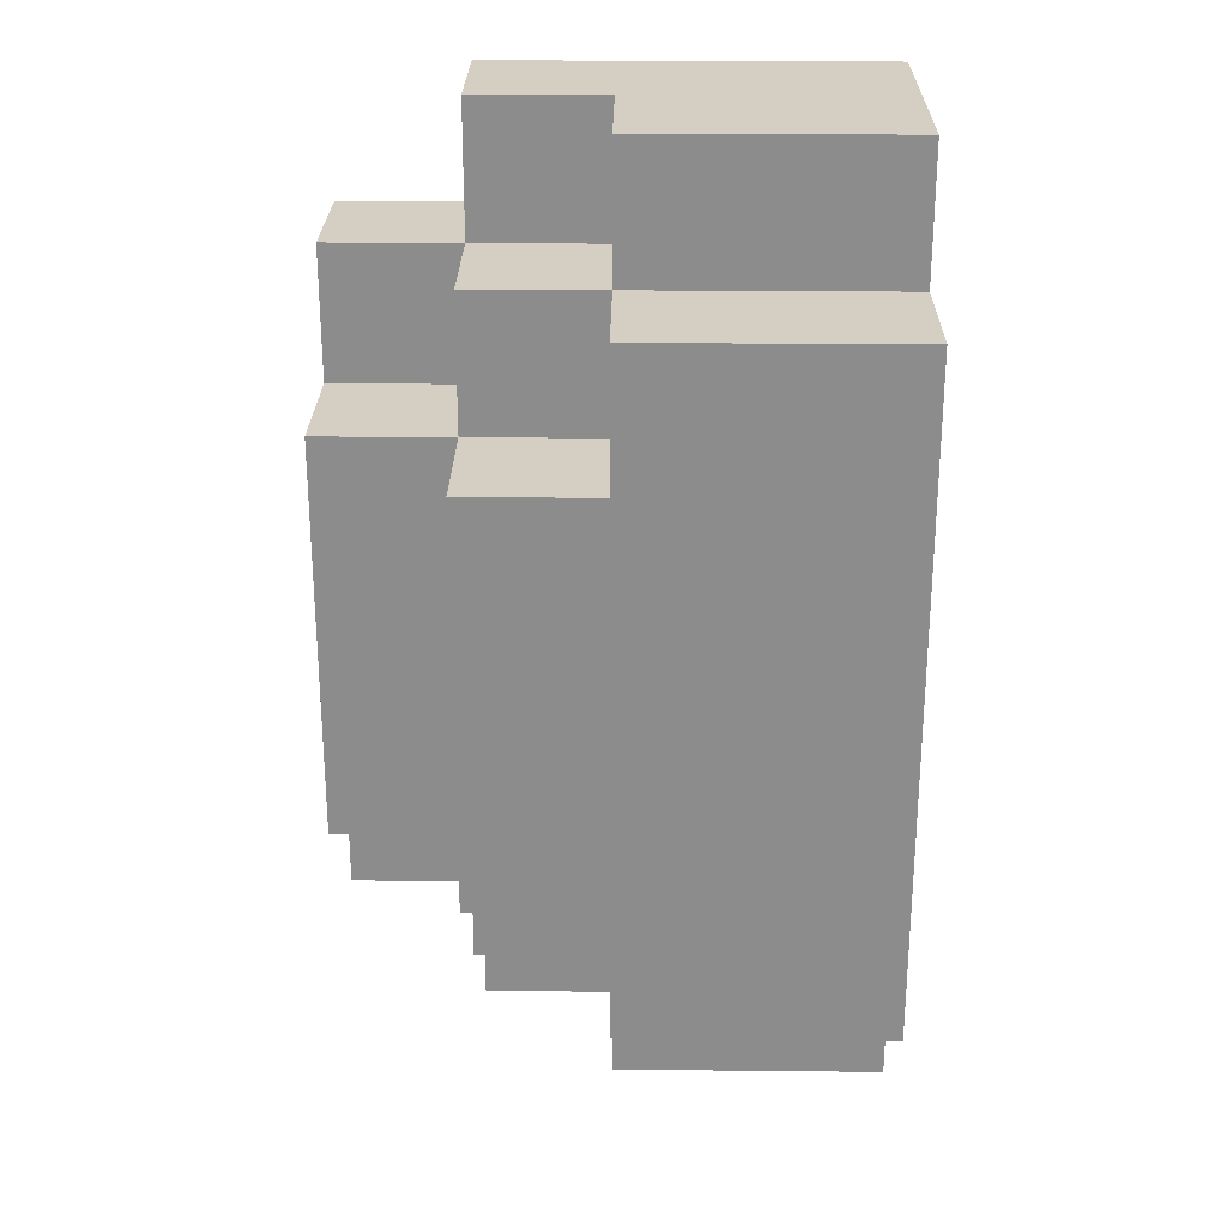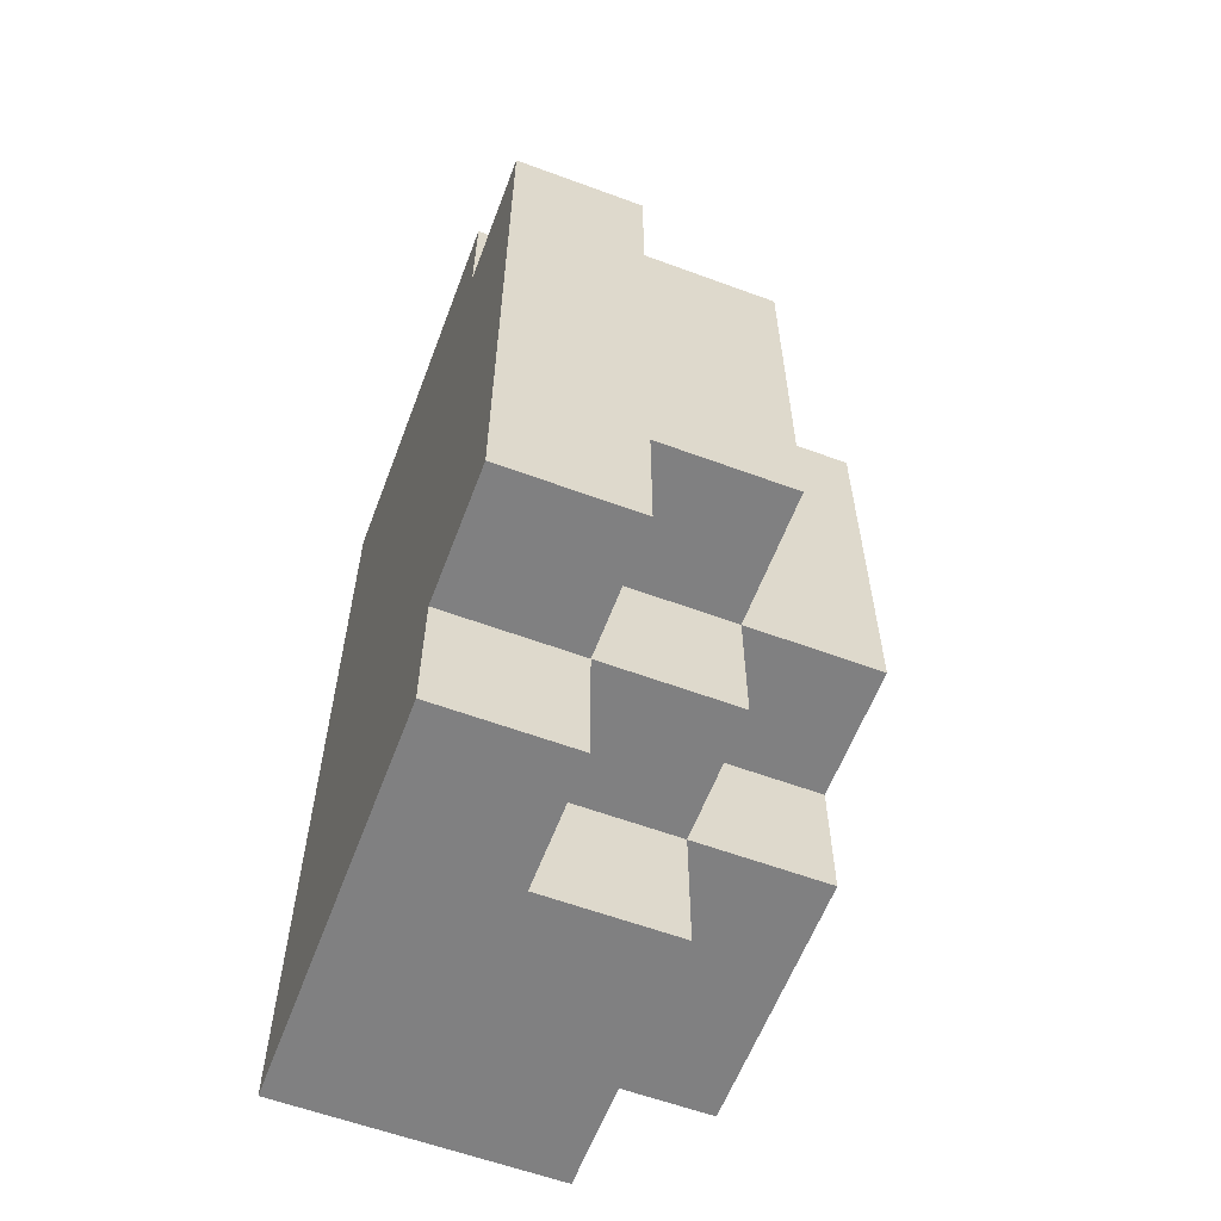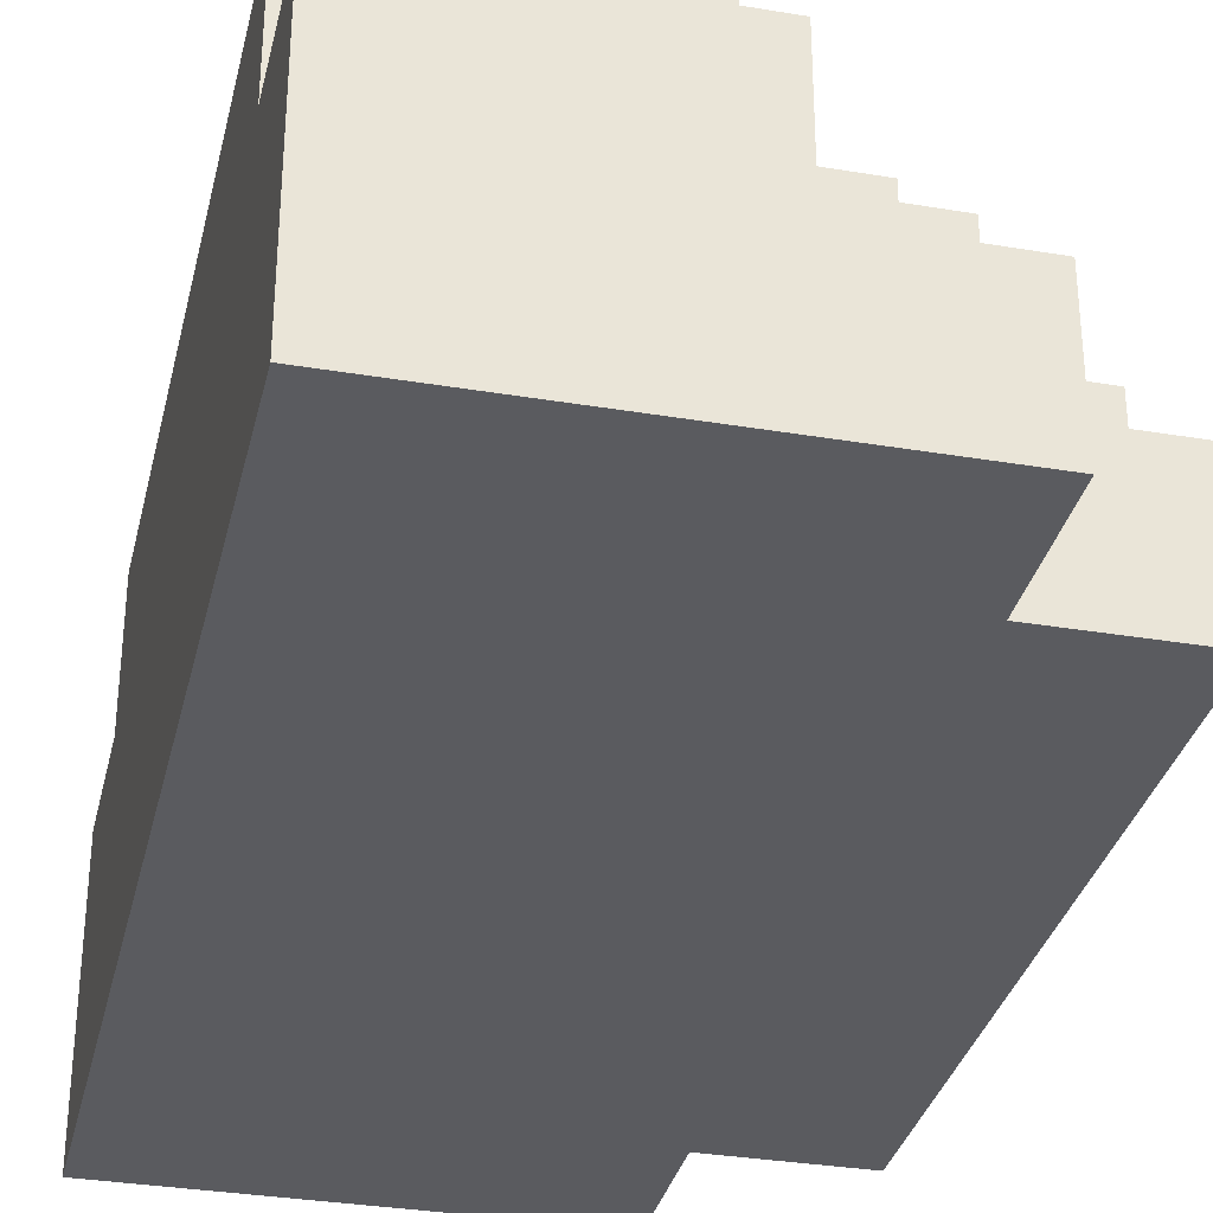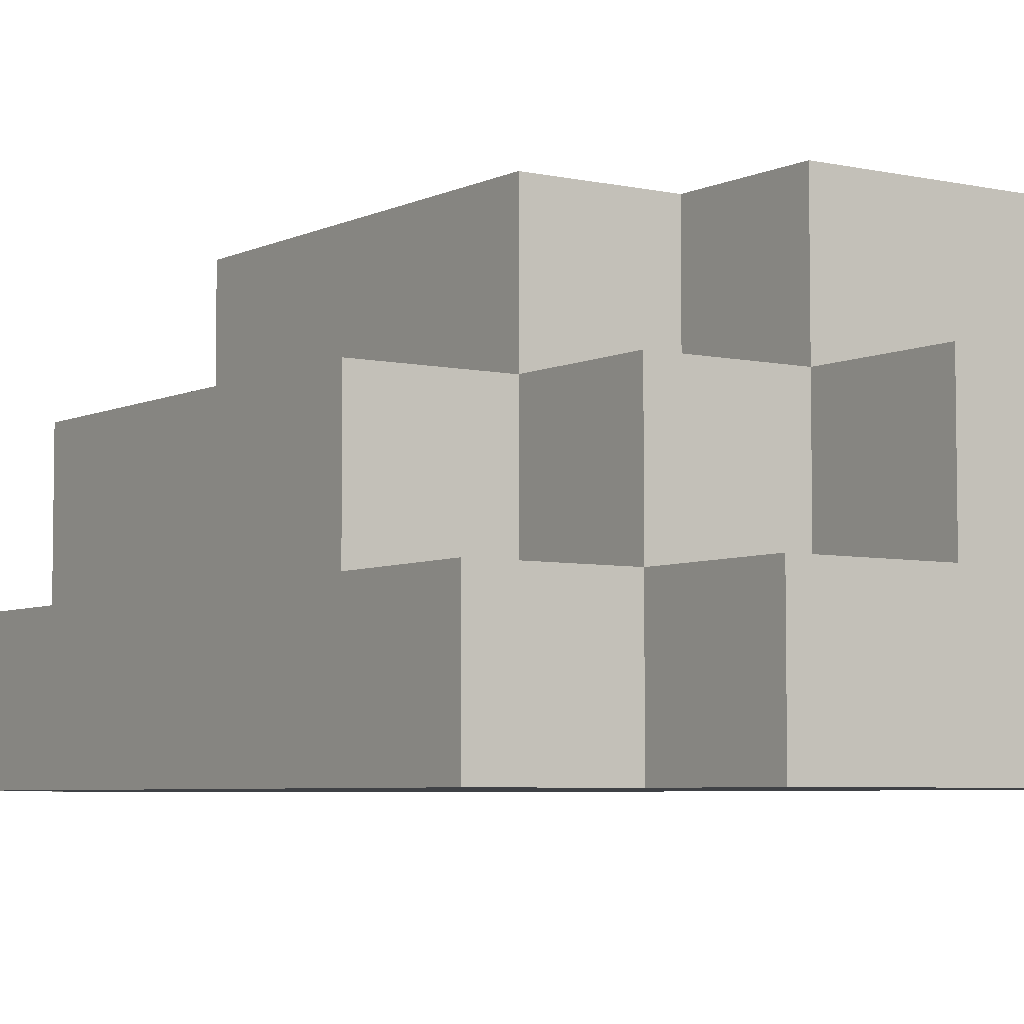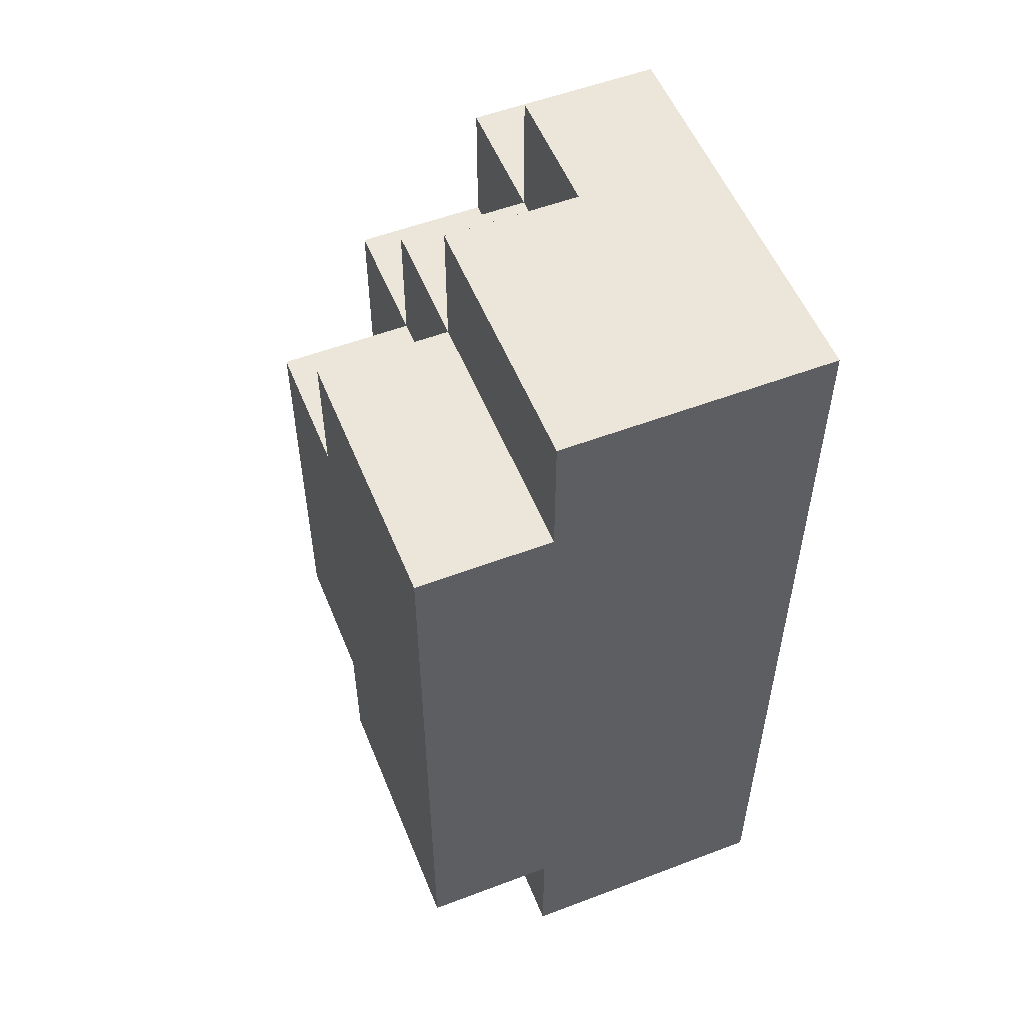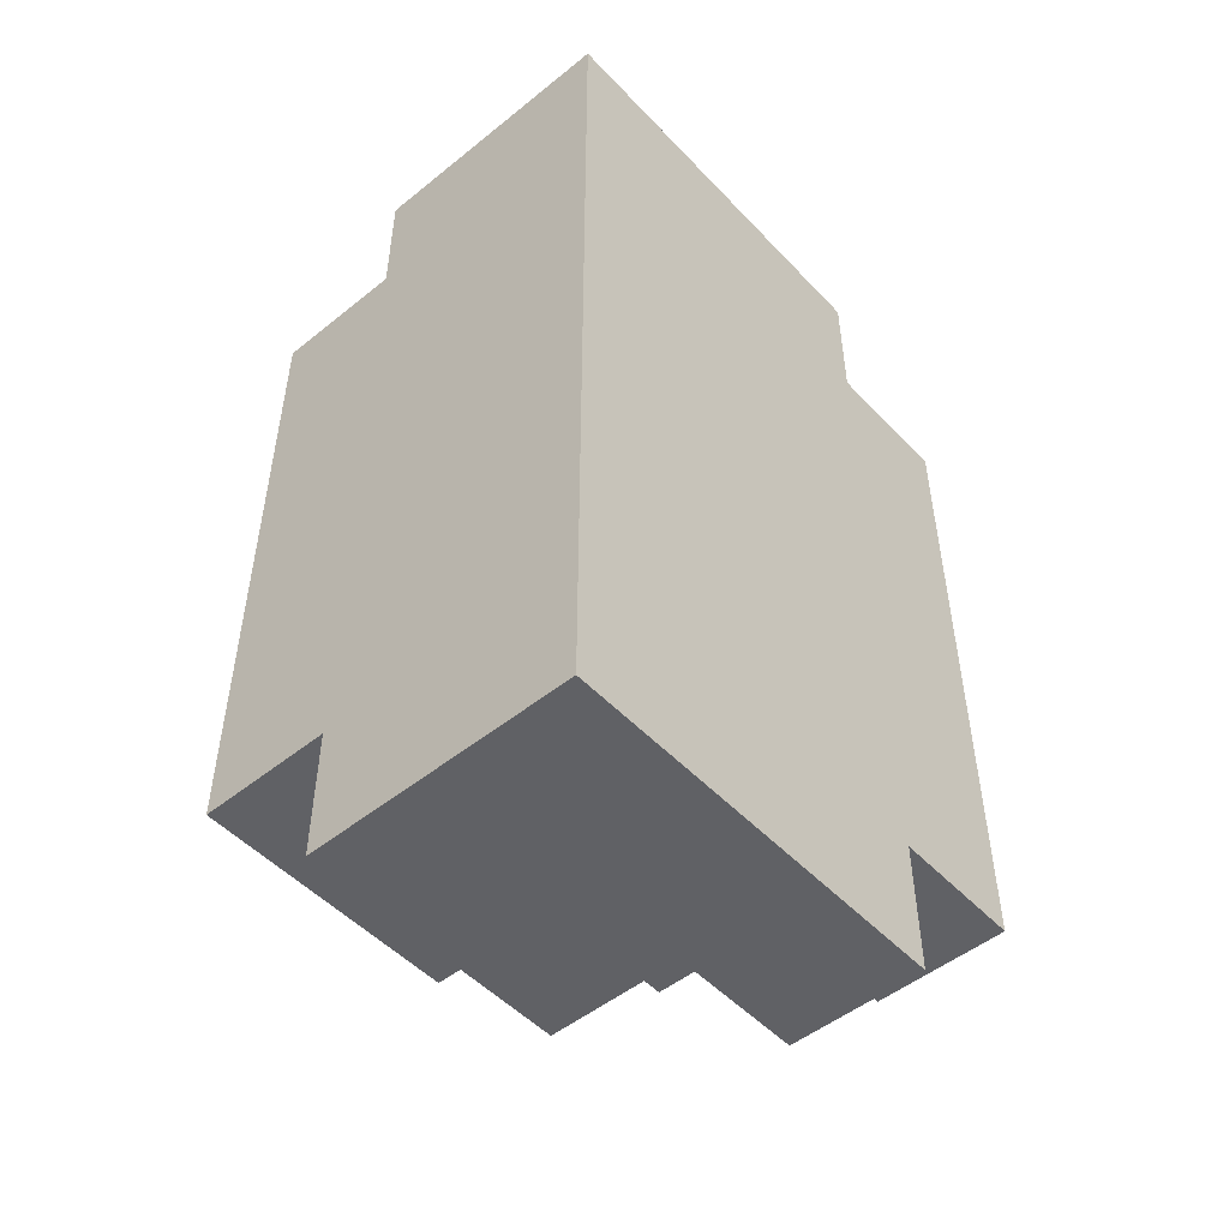
<metadata>
{"format":"obj","ext":"obj","renderer":"f3d","projection":"perspective","resolution":1024,"background":"white","views":[{"elev":25.6,"azim":-179.1,"up":"+Z"},{"elev":-60.1,"azim":69.3,"up":"+Z"},{"elev":-33.0,"azim":-13.0,"up":"+Y"},{"elev":-5.4,"azim":145.3,"up":"+Y"},{"elev":54.3,"azim":-111.9,"up":"+Z"},{"elev":-50.4,"azim":-48.6,"up":"+Z"}]}
</metadata>
<code>
o
v -0.2 0 0.3
v -0.2 0 -0.4
v -0.2 0.1 0.3
v -0.2 0.1 0.2
v -0.2 0.1 0.1
v -0.2 0.1 0
v -0.2 0.1 -0.1
v -0.2 0.1 -0.2
v -0.2 0.1 -0.3
v -0.2 0.1 -0.4
v -0.2 0.2 0.3
v -0.2 0.2 0.2
v -0.2 0.2 0.1
v -0.2 0.2 0
v -0.2 0.2 -0.1
v -0.2 0.2 -0.2
v -0.2 0.2 -0.3
v -0.2 0.2 -0.4
v -0.2 0.3 0.2
v -0.2 0.3 0.1
v -0.2 0.3 0
v -0.2 0.3 -0.1
v -0.2 0.3 -0.2
v -0.2 0.3 -0.3
v 0 0.1 0.3
v 0 0.1 0.2
v 0 0.1 -0.3
v 0 0.1 -0.4
v 0 0.2 0.3
v 0 0.2 0.2
v 0 0.2 0.1
v 0 0.2 -0.2
v 0 0.2 -0.3
v 0 0.2 -0.4
v 0 0.3 0.2
v 0 0.3 0.1
v 0 0.3 -0.2
v 0 0.3 -0.3
v 0.1 0 0.3
v 0.1 0 0.2
v 0.1 0 -0.3
v 0.1 0 -0.4
v 0.1 0.1 0.3
v 0.1 0.1 0.2
v 0.1 0.1 0.1
v 0.1 0.1 -0.2
v 0.1 0.1 -0.3
v 0.1 0.1 -0.4
v 0.1 0.2 0.2
v 0.1 0.2 0.1
v 0.1 0.2 0
v 0.1 0.2 -0.1
v 0.1 0.2 -0.2
v 0.1 0.2 -0.3
v 0.1 0.3 0.1
v 0.1 0.3 0
v 0.1 0.3 -0.1
v 0.1 0.3 -0.2
v 0.2 0 0.2
v 0.2 0 0.1
v 0.2 0 -0.2
v 0.2 0 -0.3
v 0.2 0.1 0.2
v 0.2 0.1 0.1
v 0.2 0.1 0
v 0.2 0.1 -0.1
v 0.2 0.1 -0.2
v 0.2 0.1 -0.3
v 0.2 0.2 0.1
v 0.2 0.2 0
v 0.2 0.2 -0.1
v 0.2 0.2 -0.2
v -0.2 0 0.3
v -0.2 0.1 0.3
v -0.2 0.2 0.3
v -0.1 0.1 0.3
v -0.1 0.2 0.3
v 0 0 0.3
v 0 0.1 0.3
v 0 0.2 0.3
v 0.1 0 0.3
v 0.1 0.1 0.3
v -0.2 0.2 0.2
v -0.2 0.3 0.2
v -0.1 0.2 0.2
v -0.1 0.3 0.2
v 0 0.1 0.2
v 0 0.2 0.2
v 0 0.3 0.2
v 0.1 0 0.2
v 0.1 0.1 0.2
v 0.1 0.2 0.2
v 0.2 0 0.2
v 0.2 0.1 0.2
v 0 0.2 0.1
v 0 0.3 0.1
v 0.1 0.1 0.1
v 0.1 0.2 0.1
v 0.1 0.3 0.1
v 0.2 0.1 0.1
v 0.2 0.2 0.1
v 0 0.2 -0.2
v 0 0.3 -0.2
v 0.1 0.1 -0.2
v 0.1 0.2 -0.2
v 0.1 0.3 -0.2
v 0.2 0.1 -0.2
v 0.2 0.2 -0.2
v -0.2 0.2 -0.3
v -0.2 0.3 -0.3
v -0.1 0.2 -0.3
v -0.1 0.3 -0.3
v 0 0.1 -0.3
v 0 0.2 -0.3
v 0 0.3 -0.3
v 0.1 0 -0.3
v 0.1 0.1 -0.3
v 0.1 0.2 -0.3
v 0.2 0 -0.3
v 0.2 0.1 -0.3
v -0.2 0 -0.4
v -0.2 0.1 -0.4
v -0.2 0.2 -0.4
v -0.1 0.1 -0.4
v -0.1 0.2 -0.4
v 0 0 -0.4
v 0 0.1 -0.4
v 0 0.2 -0.4
v 0.1 0 -0.4
v 0.1 0.1 -0.4
v -0.2 0 0.3
v 0 0 0.3
v 0.1 0 0.3
v -0.1 0 0.2
v 0 0 0.2
v 0.1 0 0.2
v 0.2 0 0.2
v 0.1 0 0.1
v 0.2 0 0.1
v 0.1 0 -0.2
v 0.2 0 -0.2
v -0.1 0 -0.3
v 0 0 -0.3
v 0.1 0 -0.3
v 0.2 0 -0.3
v -0.2 0 -0.4
v 0 0 -0.4
v 0.1 0 -0.4
v 0 0.1 0.3
v 0.1 0.1 0.3
v 0 0.1 0.2
v 0.1 0.1 0.2
v 0.2 0.1 0.2
v 0.1 0.1 0.1
v 0.2 0.1 0.1
v 0.1 0.1 -0.2
v 0.2 0.1 -0.2
v 0 0.1 -0.3
v 0.1 0.1 -0.3
v 0.2 0.1 -0.3
v 0 0.1 -0.4
v 0.1 0.1 -0.4
v -0.2 0.2 0.3
v -0.1 0.2 0.3
v 0 0.2 0.3
v -0.2 0.2 0.2
v -0.1 0.2 0.2
v 0 0.2 0.2
v 0.1 0.2 0.2
v 0 0.2 0.1
v 0.1 0.2 0.1
v 0.2 0.2 0.1
v 0.1 0.2 0
v 0.2 0.2 0
v 0.1 0.2 -0.1
v 0.2 0.2 -0.1
v 0 0.2 -0.2
v 0.1 0.2 -0.2
v 0.2 0.2 -0.2
v -0.2 0.2 -0.3
v -0.1 0.2 -0.3
v 0 0.2 -0.3
v 0.1 0.2 -0.3
v -0.2 0.2 -0.4
v -0.1 0.2 -0.4
v 0 0.2 -0.4
v -0.2 0.3 0.2
v -0.1 0.3 0.2
v 0 0.3 0.2
v -0.2 0.3 0.1
v -0.1 0.3 0.1
v 0 0.3 0.1
v 0.1 0.3 0.1
v -0.2 0.3 0
v -0.1 0.3 0
v 0 0.3 0
v 0.1 0.3 0
v -0.2 0.3 -0.1
v -0.1 0.3 -0.1
v 0 0.3 -0.1
v 0.1 0.3 -0.1
v -0.2 0.3 -0.2
v -0.1 0.3 -0.2
v 0 0.3 -0.2
v 0.1 0.3 -0.2
v -0.2 0.3 -0.3
v -0.1 0.3 -0.3
v 0 0.3 -0.3
f 3 2 1
f 4 2 3
f 5 2 4
f 6 2 5
f 7 2 6
f 8 2 7
f 9 2 8
f 10 2 9
f 11 4 3
f 12 5 4
f 12 4 11
f 13 6 5
f 13 5 12
f 14 7 6
f 14 6 13
f 15 8 7
f 15 7 14
f 16 9 8
f 16 8 15
f 17 10 9
f 17 9 16
f 18 10 17
f 19 13 12
f 20 14 13
f 20 13 19
f 21 15 14
f 21 14 20
f 22 16 15
f 22 15 21
f 23 17 16
f 23 16 22
f 24 17 23
f 25 26 29
f 29 26 30
f 27 28 33
f 33 28 34
f 30 31 35
f 35 31 36
f 32 33 37
f 37 33 38
f 39 40 43
f 43 40 44
f 41 42 47
f 47 42 48
f 44 45 49
f 49 45 50
f 46 47 53
f 53 47 54
f 50 51 55
f 51 52 56
f 55 51 56
f 52 53 57
f 56 52 57
f 57 53 58
f 59 60 63
f 60 61 64
f 63 60 64
f 64 61 65
f 65 61 66
f 61 62 67
f 66 61 67
f 67 62 68
f 64 65 69
f 65 66 70
f 69 65 70
f 66 67 71
f 70 66 71
f 71 67 72
f 76 74 73
f 76 75 74
f 77 75 76
f 78 76 73
f 79 77 76
f 79 76 78
f 80 77 79
f 81 79 78
f 82 79 81
f 85 84 83
f 86 84 85
f 88 86 85
f 89 86 88
f 91 88 87
f 92 88 91
f 93 91 90
f 94 91 93
f 98 96 95
f 99 96 98
f 100 98 97
f 101 98 100
f 102 103 105
f 105 103 106
f 104 105 107
f 107 105 108
f 109 110 111
f 111 110 112
f 111 112 114
f 114 112 115
f 113 114 117
f 117 114 118
f 116 117 119
f 119 117 120
f 121 122 124
f 122 123 124
f 124 123 125
f 121 124 126
f 124 125 127
f 126 124 127
f 127 125 128
f 126 127 129
f 129 127 130
f 134 132 131
f 135 133 132
f 135 132 134
f 136 133 135
f 138 135 134
f 138 137 136
f 138 136 135
f 139 137 138
f 140 138 134
f 140 139 138
f 141 139 140
f 142 134 131
f 142 140 134
f 143 140 142
f 144 141 140
f 144 140 143
f 145 141 144
f 146 143 142
f 146 142 131
f 147 144 143
f 147 143 146
f 148 144 147
f 149 150 151
f 151 150 152
f 152 153 154
f 154 153 155
f 156 157 159
f 159 157 160
f 158 159 161
f 161 159 162
f 163 164 166
f 164 165 167
f 166 164 167
f 167 165 168
f 168 169 170
f 170 169 171
f 171 172 173
f 173 172 174
f 173 174 175
f 175 174 176
f 175 176 178
f 178 176 179
f 177 178 182
f 182 178 183
f 180 181 184
f 181 182 185
f 184 181 185
f 185 182 186
f 187 188 190
f 188 189 191
f 190 188 191
f 191 189 192
f 190 191 194
f 191 192 195
f 194 191 195
f 192 193 196
f 195 192 196
f 196 193 197
f 194 195 198
f 195 196 199
f 198 195 199
f 196 197 200
f 199 196 200
f 200 197 201
f 198 199 202
f 199 200 203
f 202 199 203
f 200 201 204
f 203 200 204
f 204 201 205
f 202 203 206
f 203 204 207
f 206 203 207
f 207 204 208

</code>
